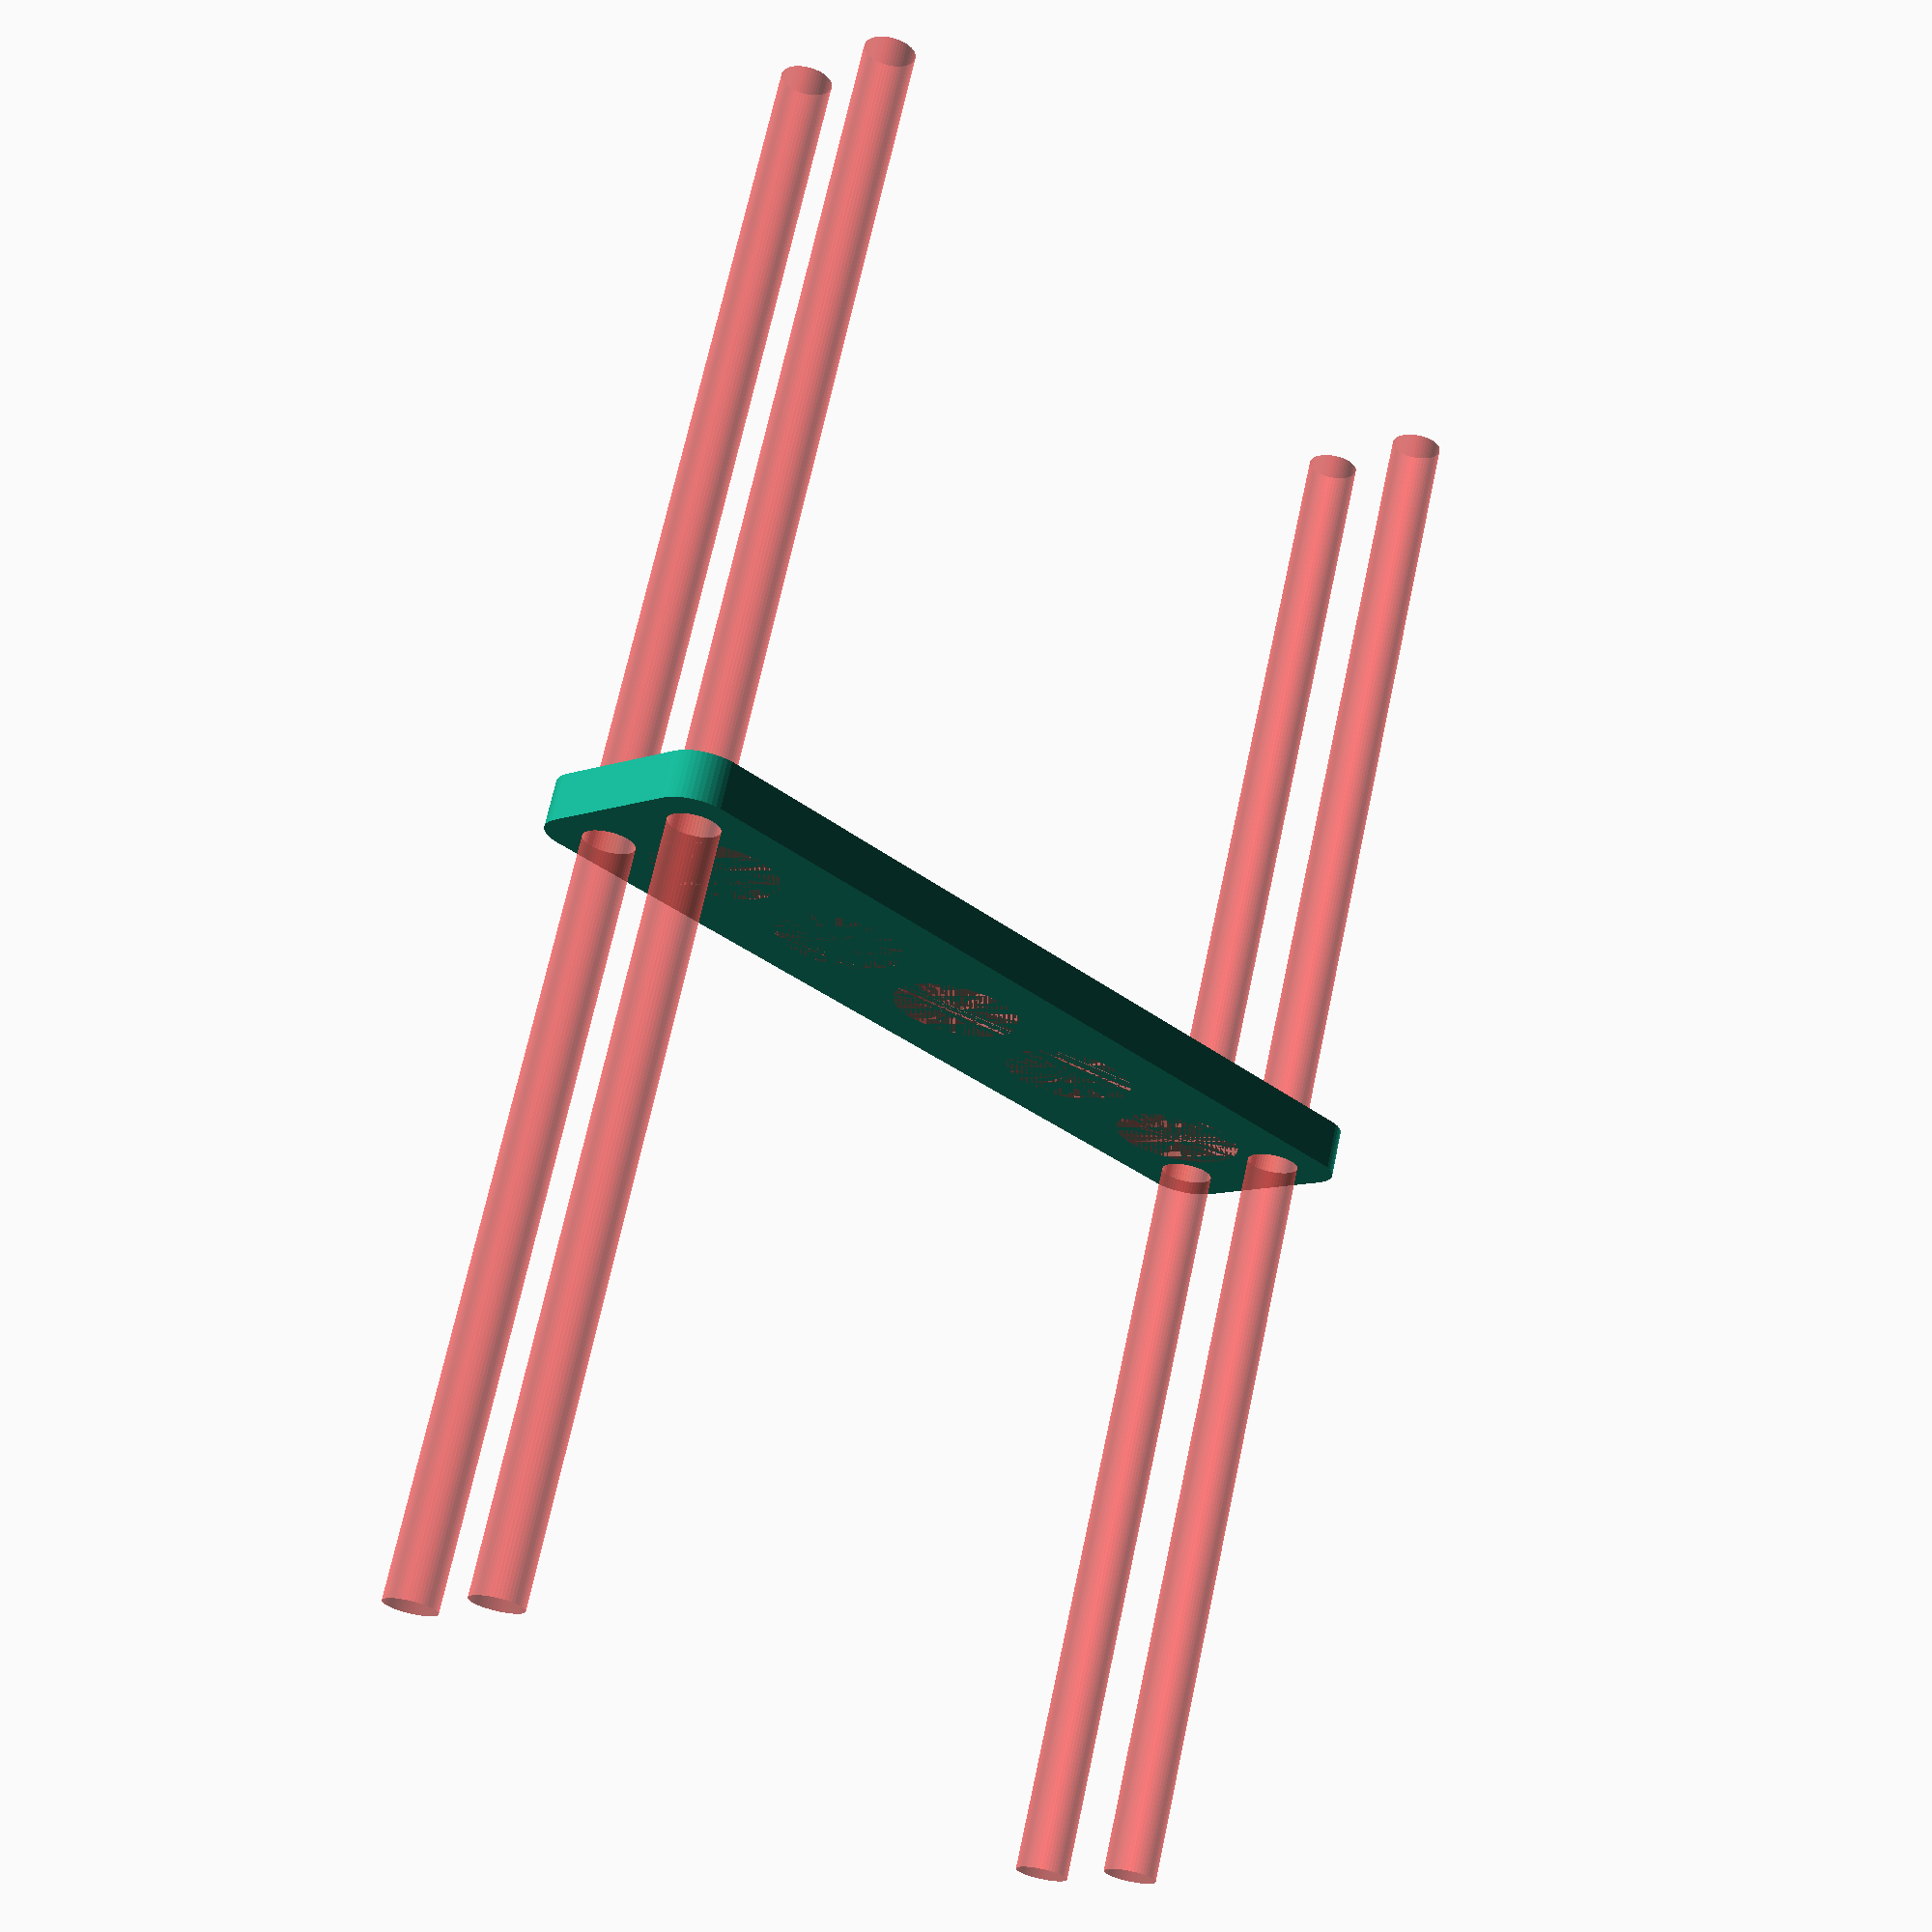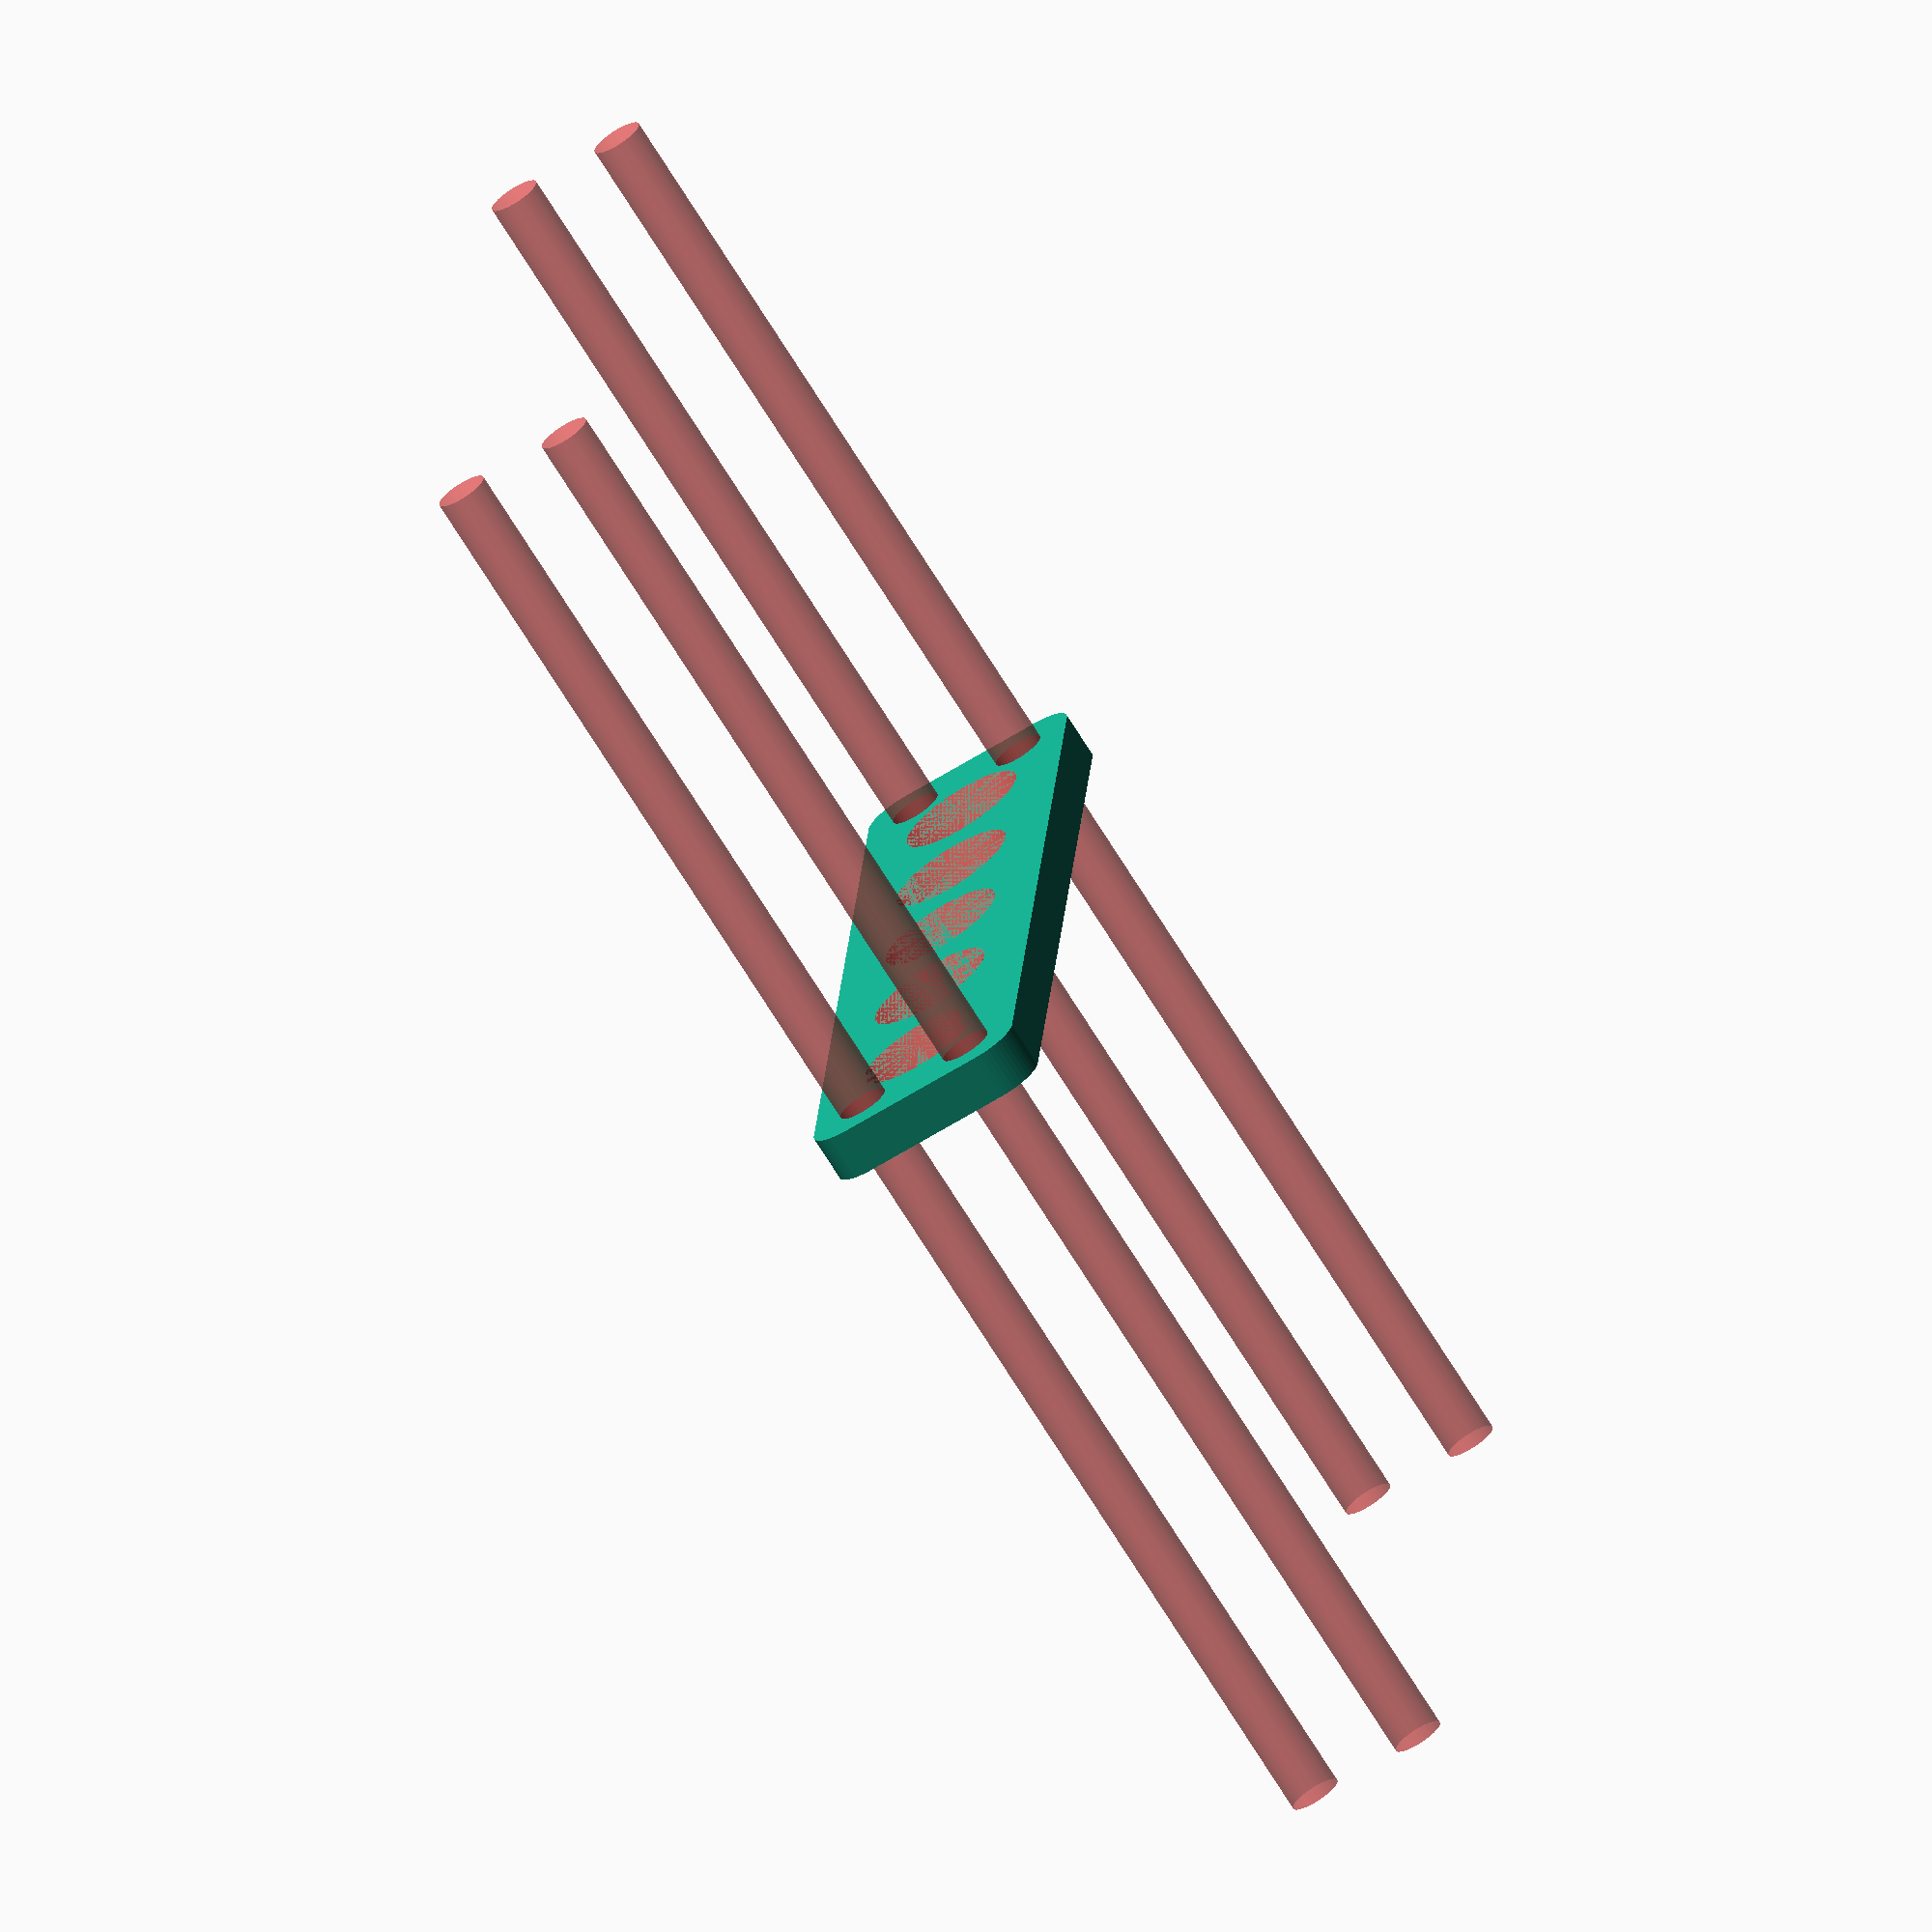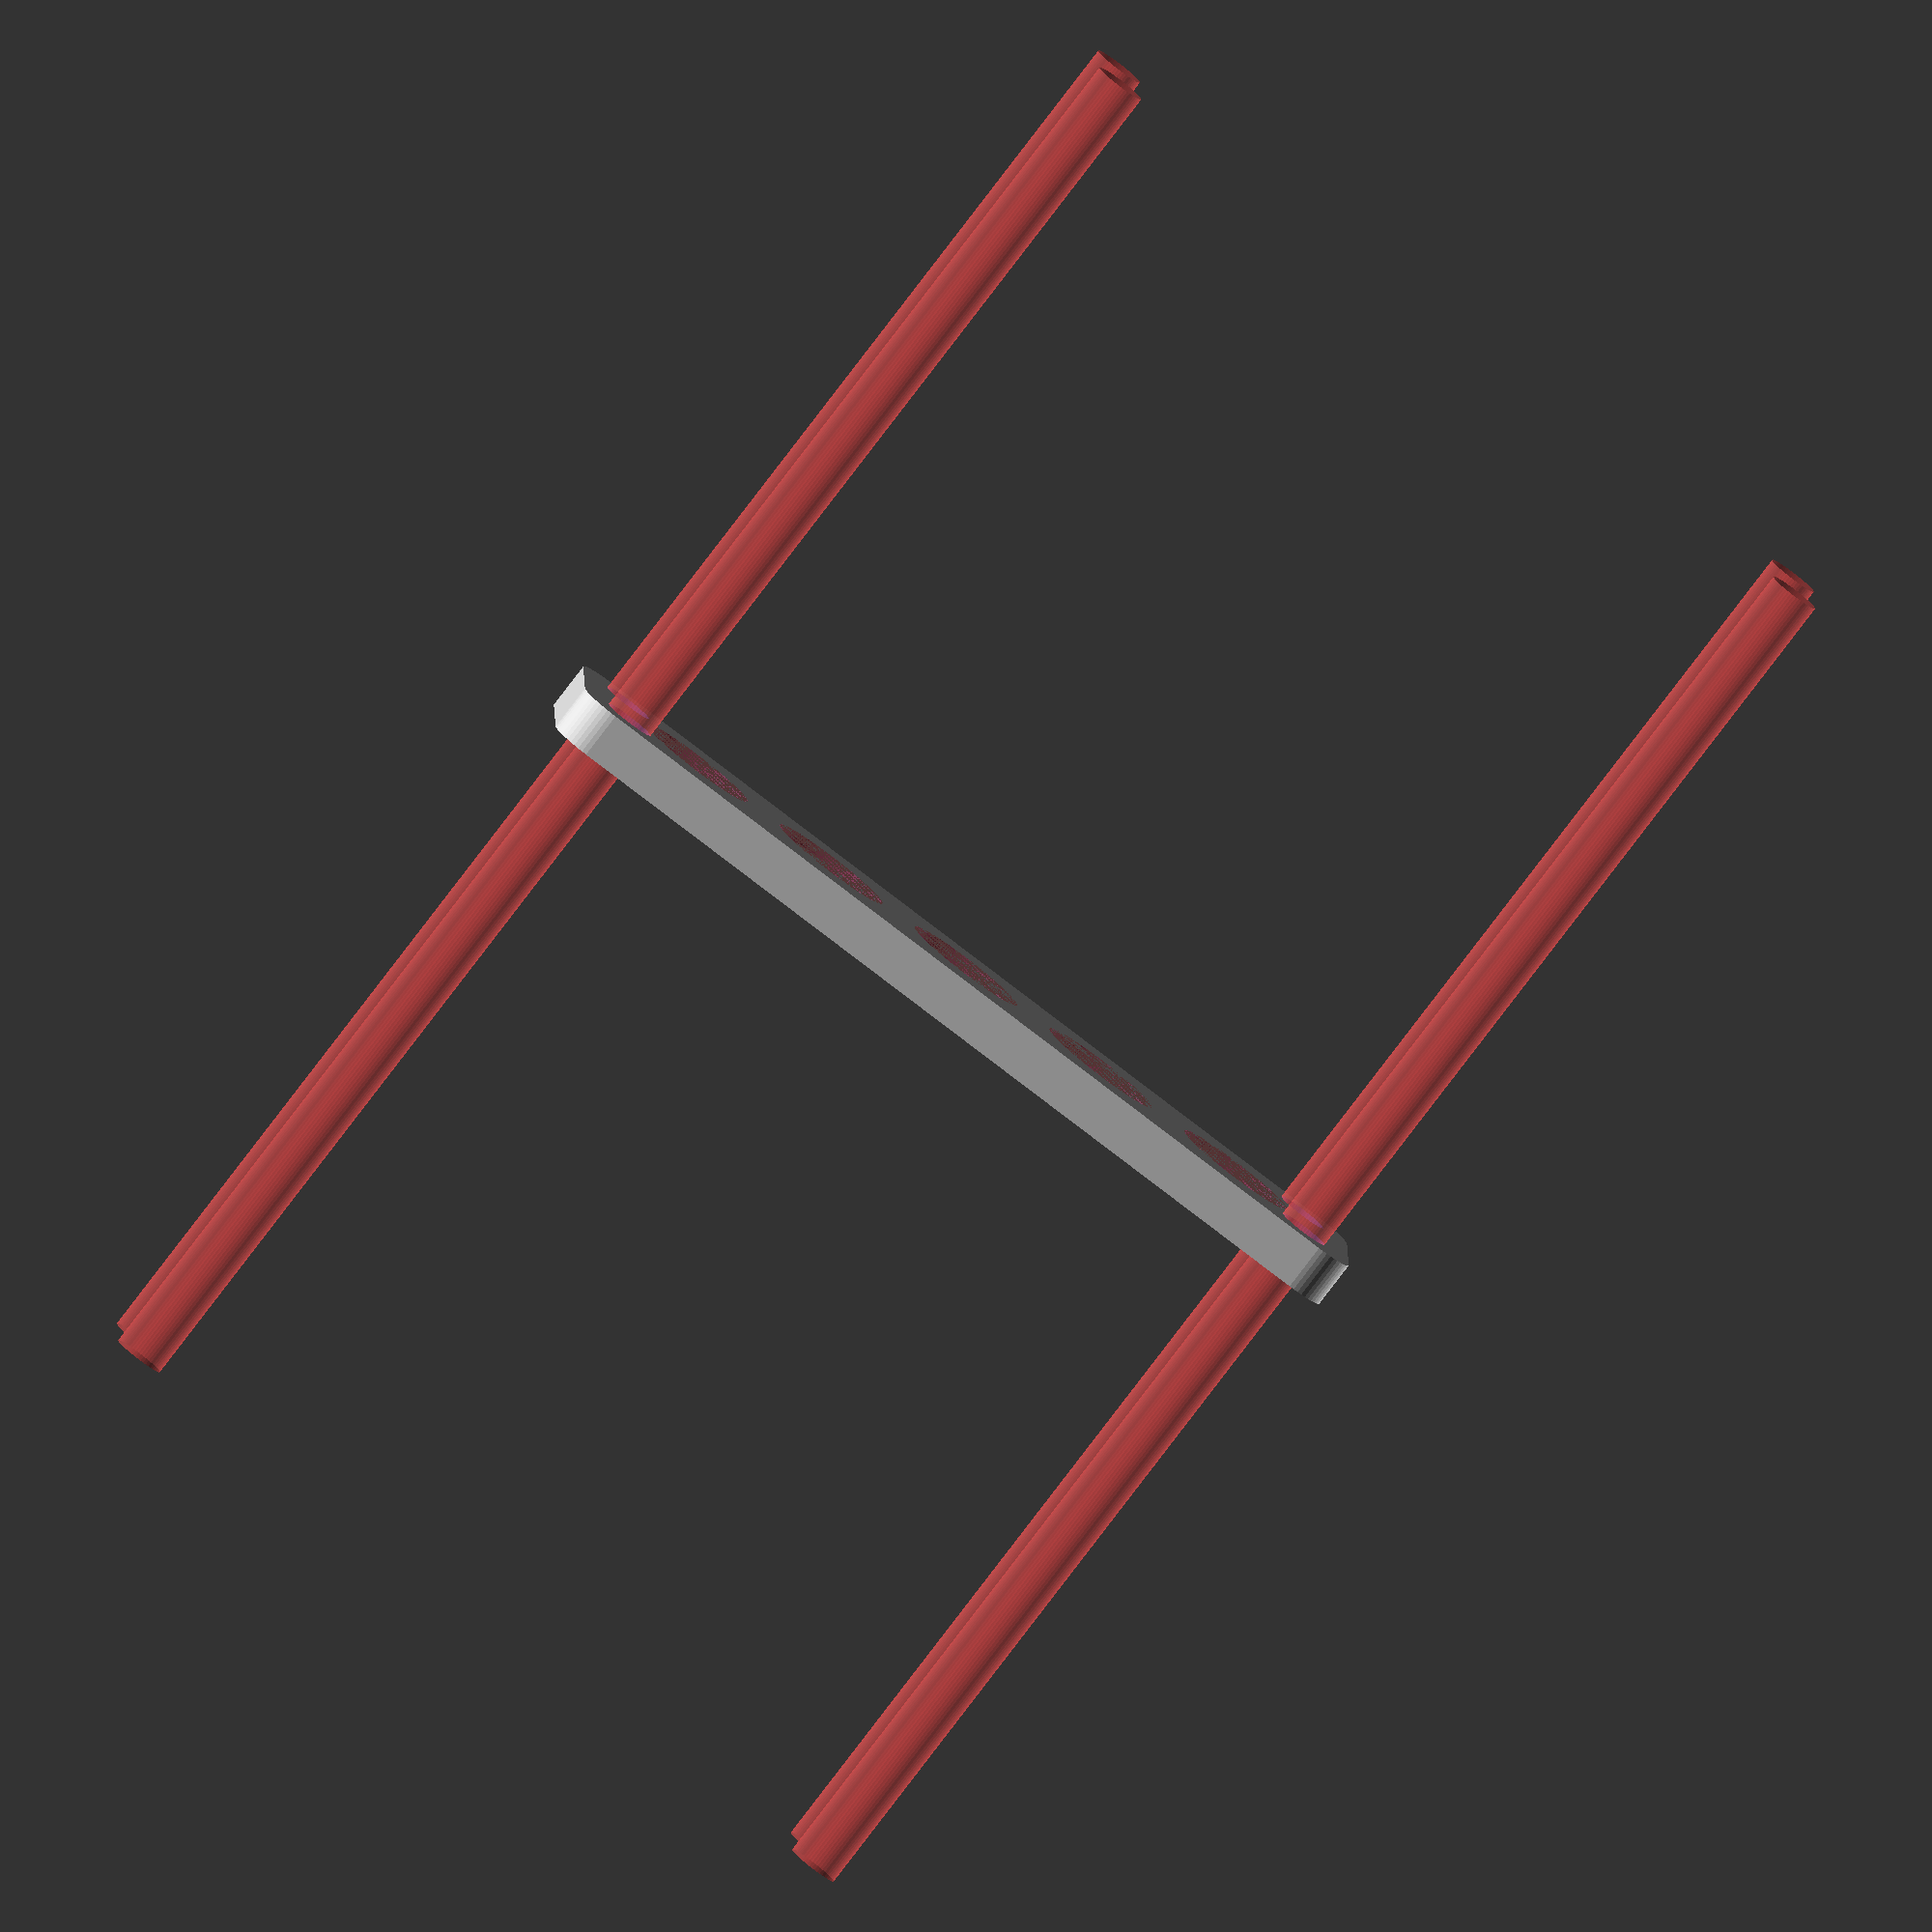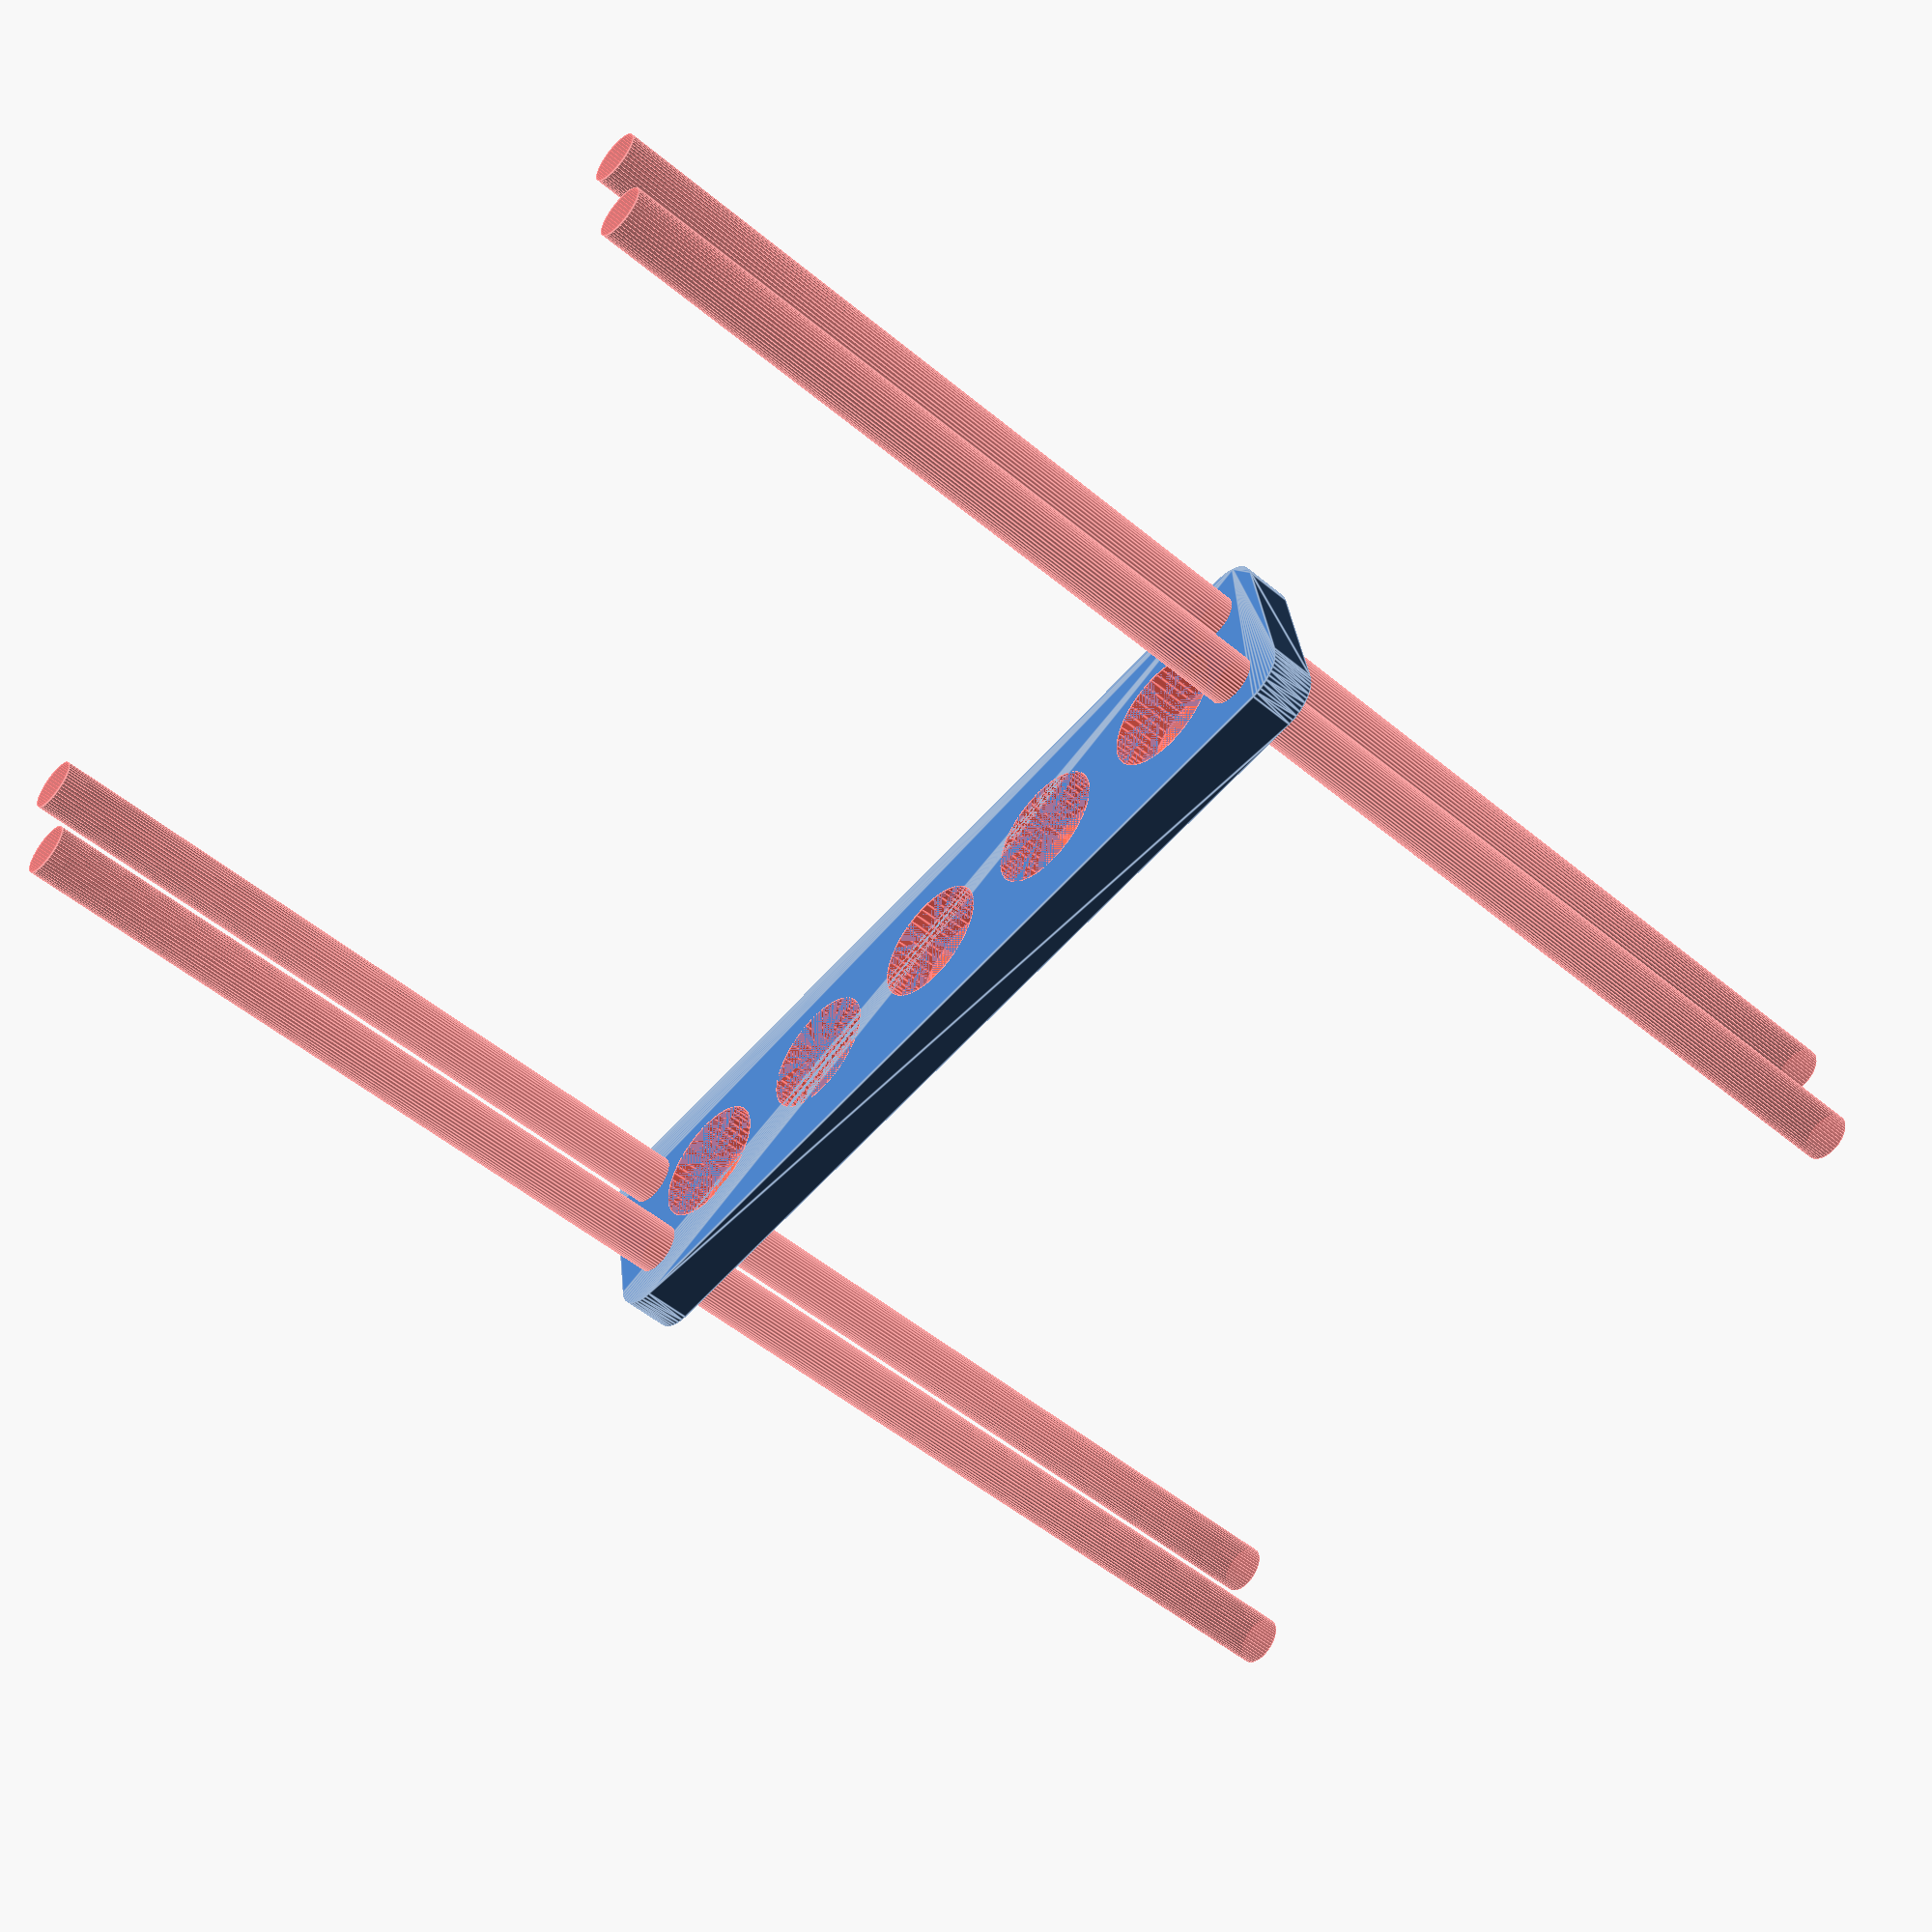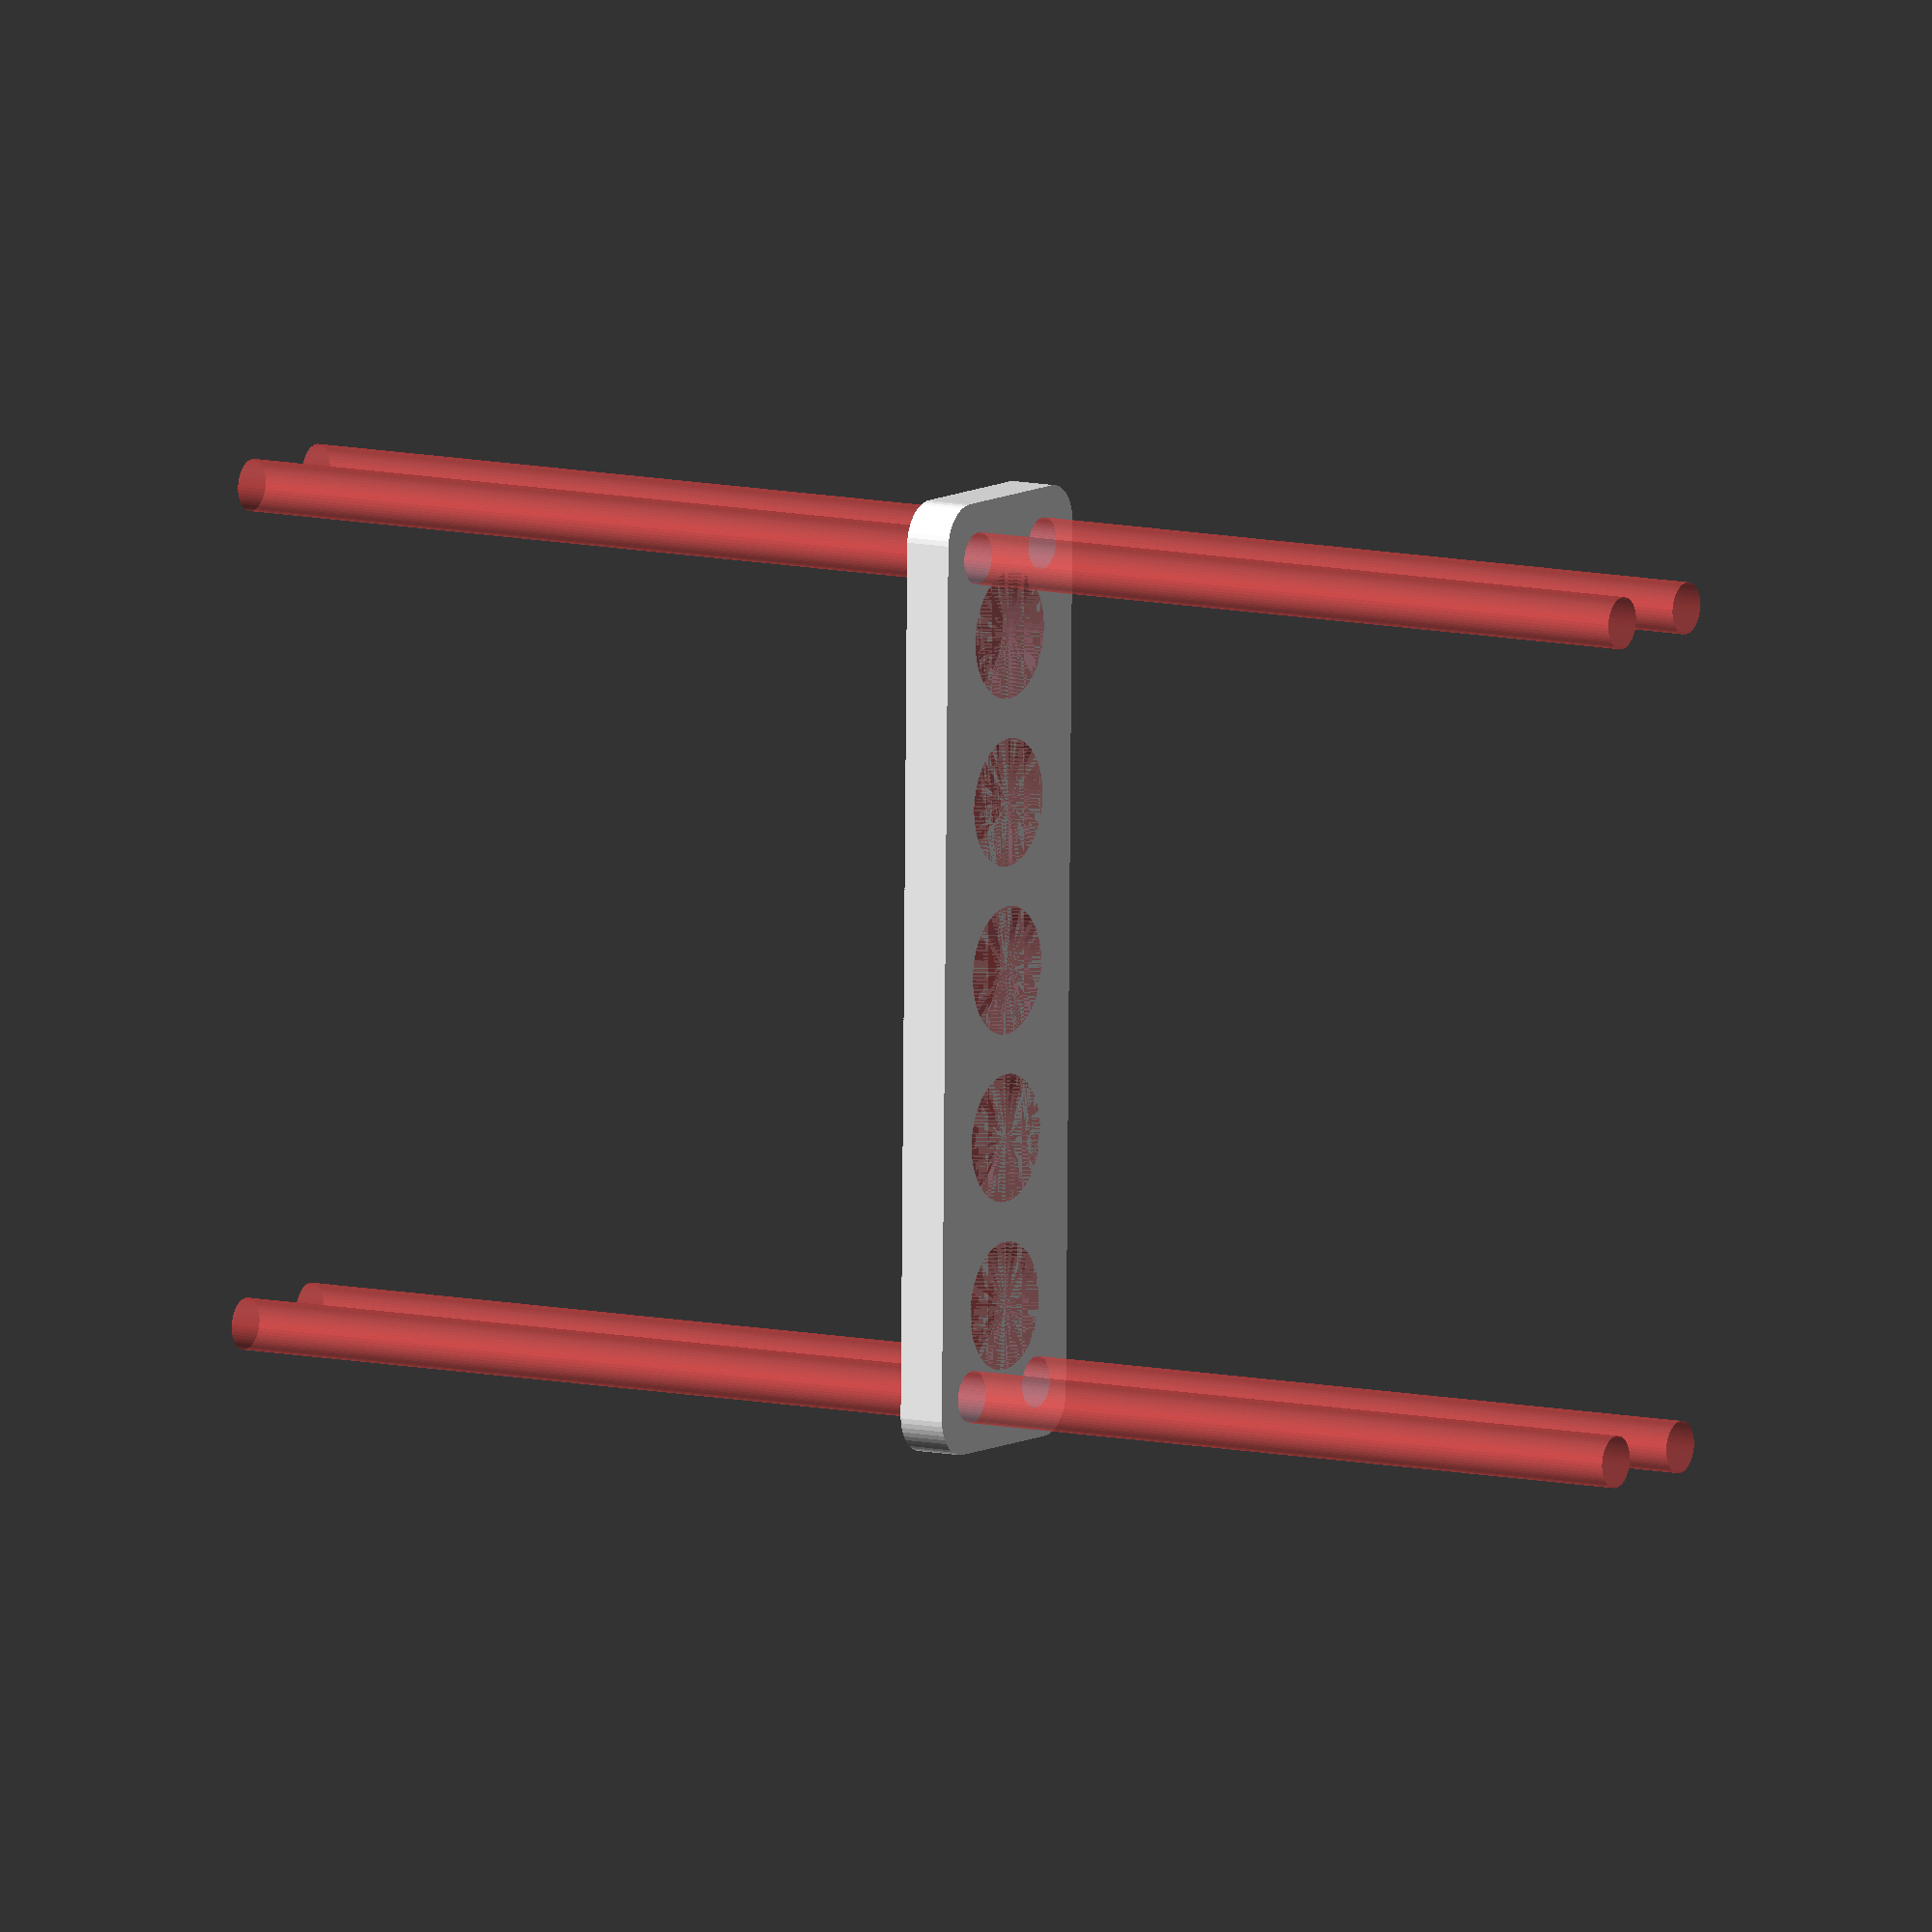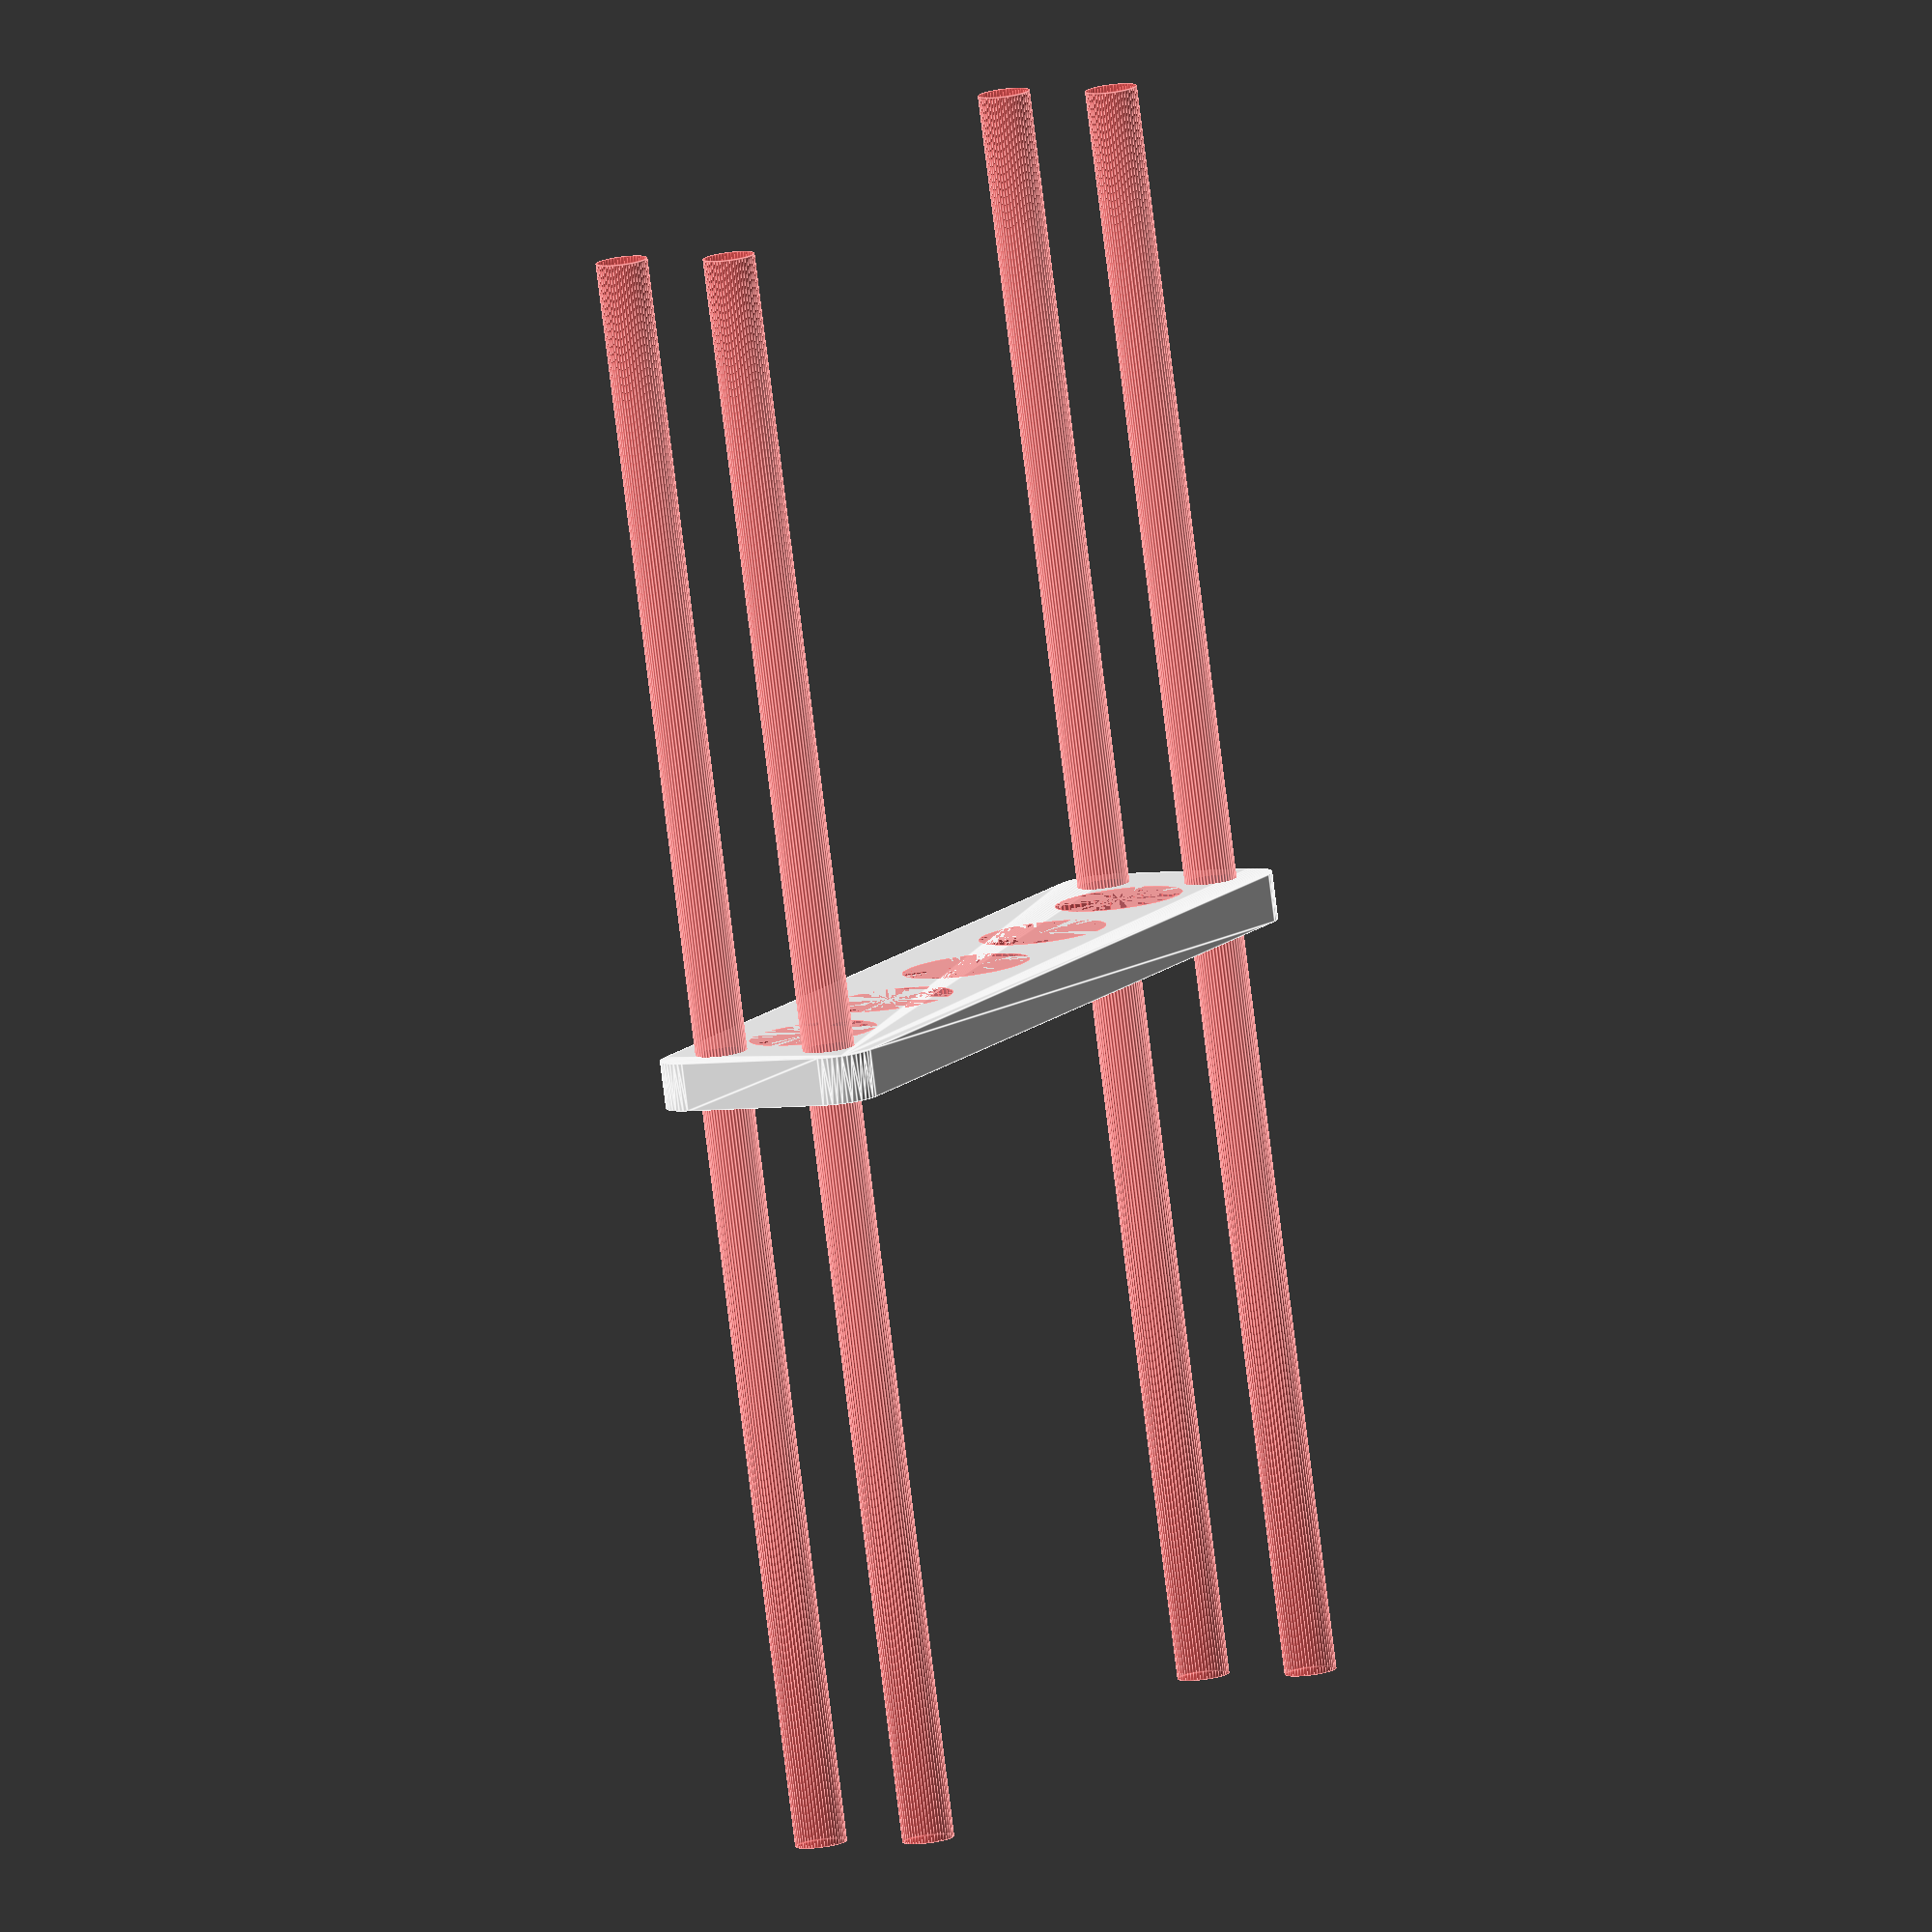
<openscad>
$fn = 50;


difference() {
	union() {
		hull() {
			translate(v = [-54.5000000000, 9.5000000000, 0]) {
				cylinder(h = 6, r = 5);
			}
			translate(v = [54.5000000000, 9.5000000000, 0]) {
				cylinder(h = 6, r = 5);
			}
			translate(v = [-54.5000000000, -9.5000000000, 0]) {
				cylinder(h = 6, r = 5);
			}
			translate(v = [54.5000000000, -9.5000000000, 0]) {
				cylinder(h = 6, r = 5);
			}
		}
	}
	union() {
		#translate(v = [-52.5000000000, -7.5000000000, -100.0000000000]) {
			cylinder(h = 200, r = 3.2500000000);
		}
		#translate(v = [-52.5000000000, 7.5000000000, -100.0000000000]) {
			cylinder(h = 200, r = 3.2500000000);
		}
		#translate(v = [52.5000000000, -7.5000000000, -100.0000000000]) {
			cylinder(h = 200, r = 3.2500000000);
		}
		#translate(v = [52.5000000000, 7.5000000000, -100.0000000000]) {
			cylinder(h = 200, r = 3.2500000000);
		}
		#translate(v = [-42.0000000000, 0, 0]) {
			cylinder(h = 6, r = 8.0000000000);
		}
		#translate(v = [-21.0000000000, 0, 0]) {
			cylinder(h = 6, r = 8.0000000000);
		}
		#cylinder(h = 6, r = 8.0000000000);
		#translate(v = [21.0000000000, 0, 0]) {
			cylinder(h = 6, r = 8.0000000000);
		}
		#translate(v = [42.0000000000, 0, 0]) {
			cylinder(h = 6, r = 8.0000000000);
		}
	}
}
</openscad>
<views>
elev=291.4 azim=226.3 roll=12.0 proj=p view=solid
elev=71.8 azim=274.2 roll=31.9 proj=o view=wireframe
elev=262.5 azim=180.8 roll=37.4 proj=o view=solid
elev=51.0 azim=351.6 roll=47.6 proj=p view=edges
elev=350.7 azim=90.8 roll=302.0 proj=o view=solid
elev=260.8 azim=243.0 roll=352.9 proj=o view=edges
</views>
